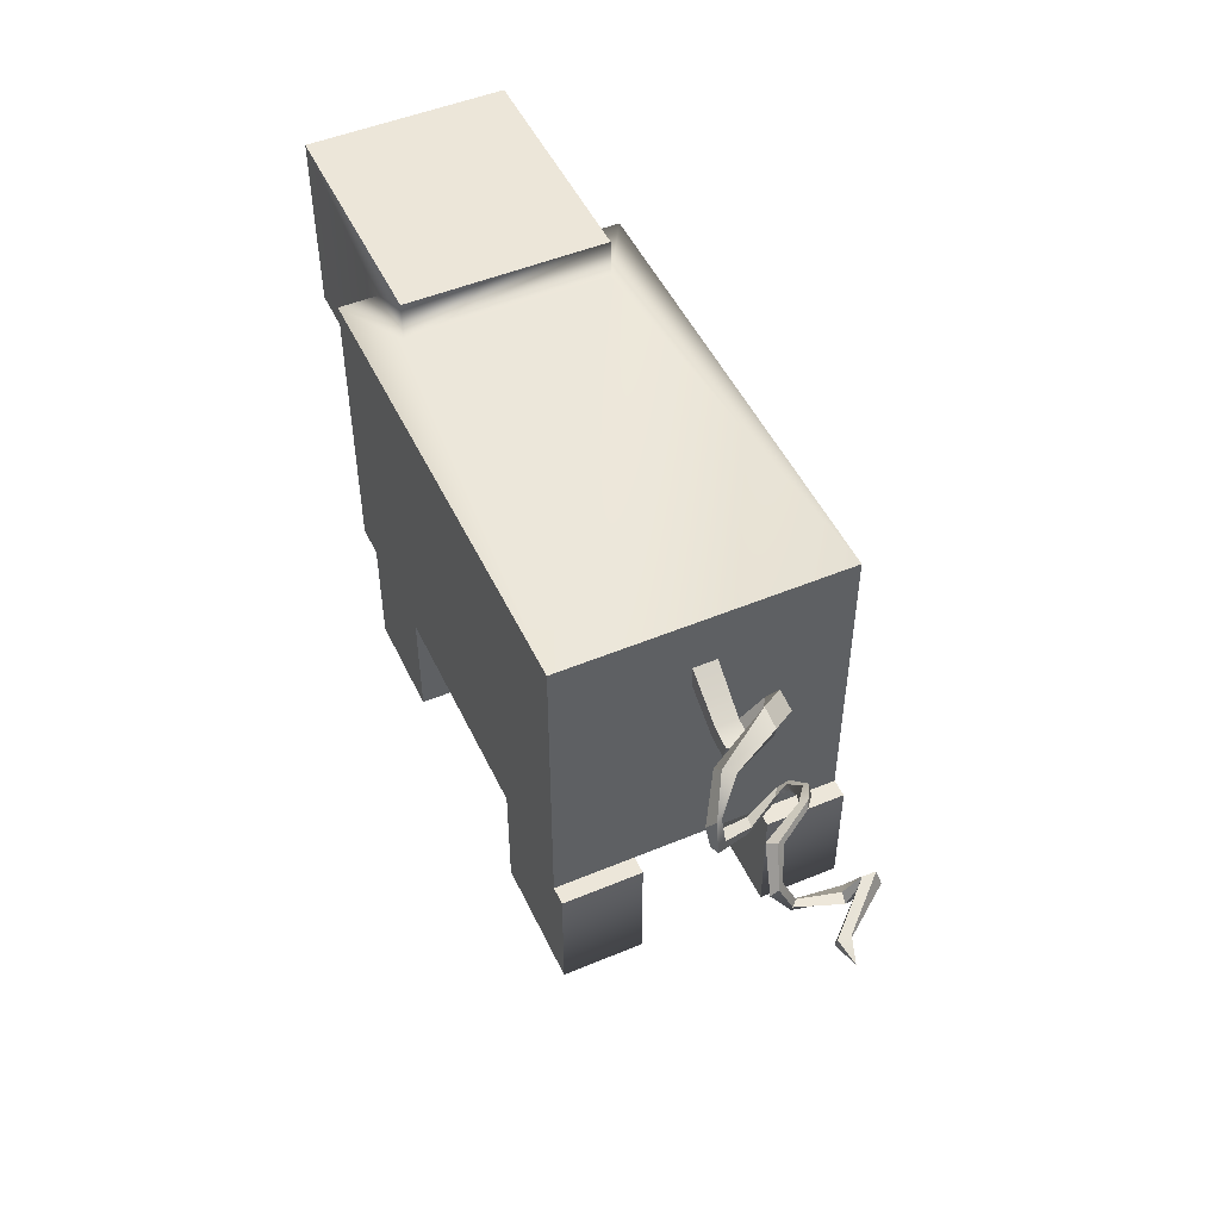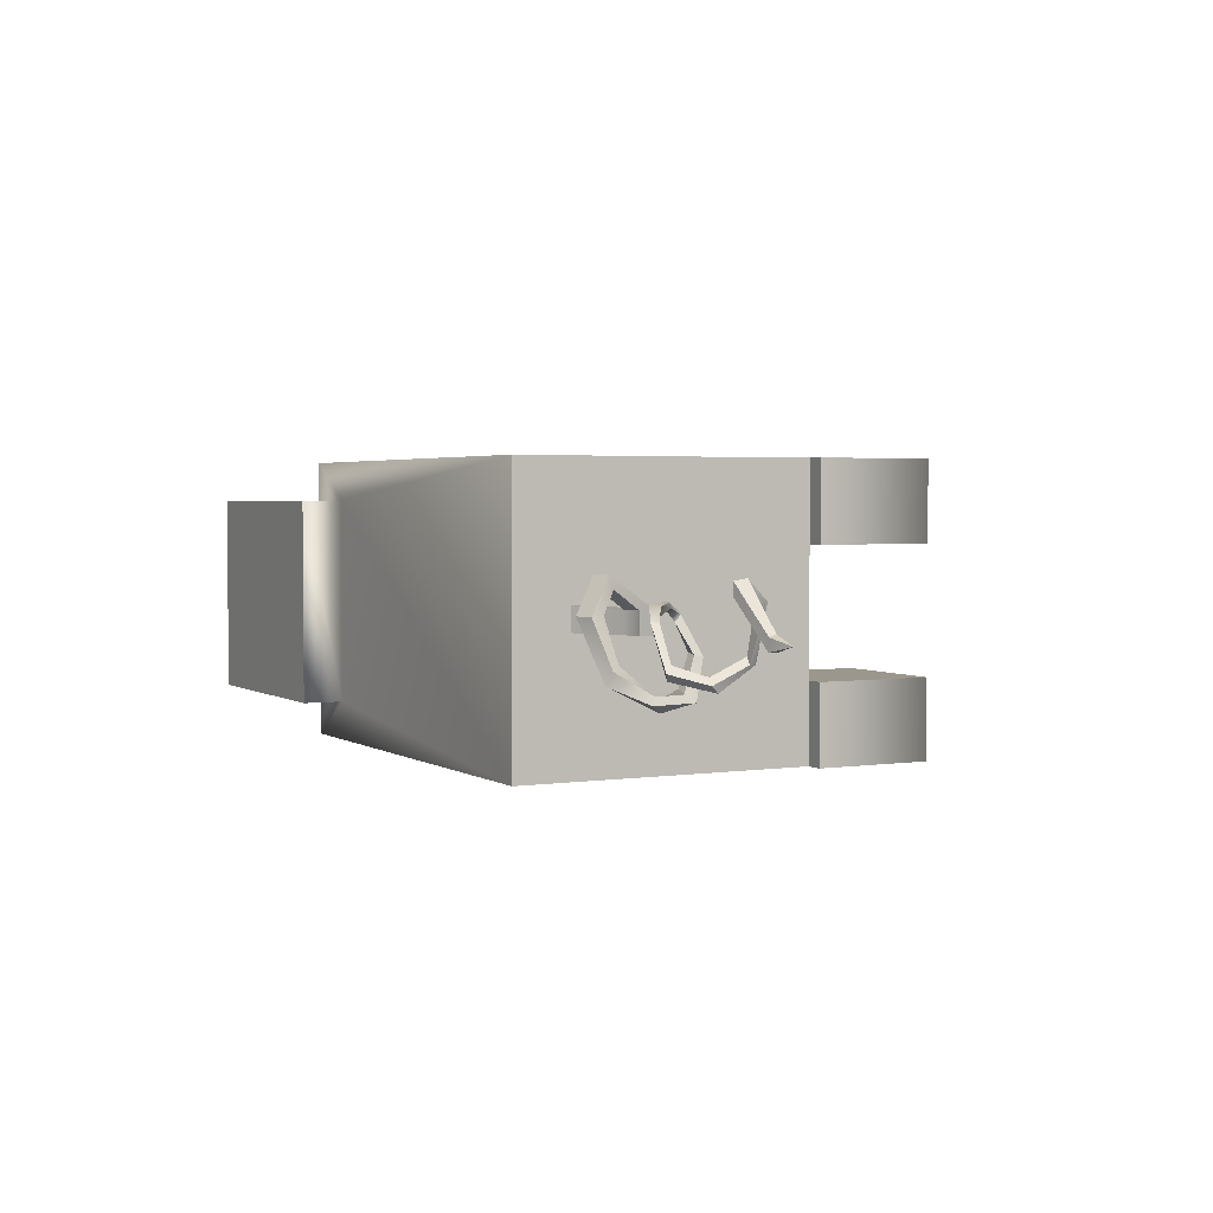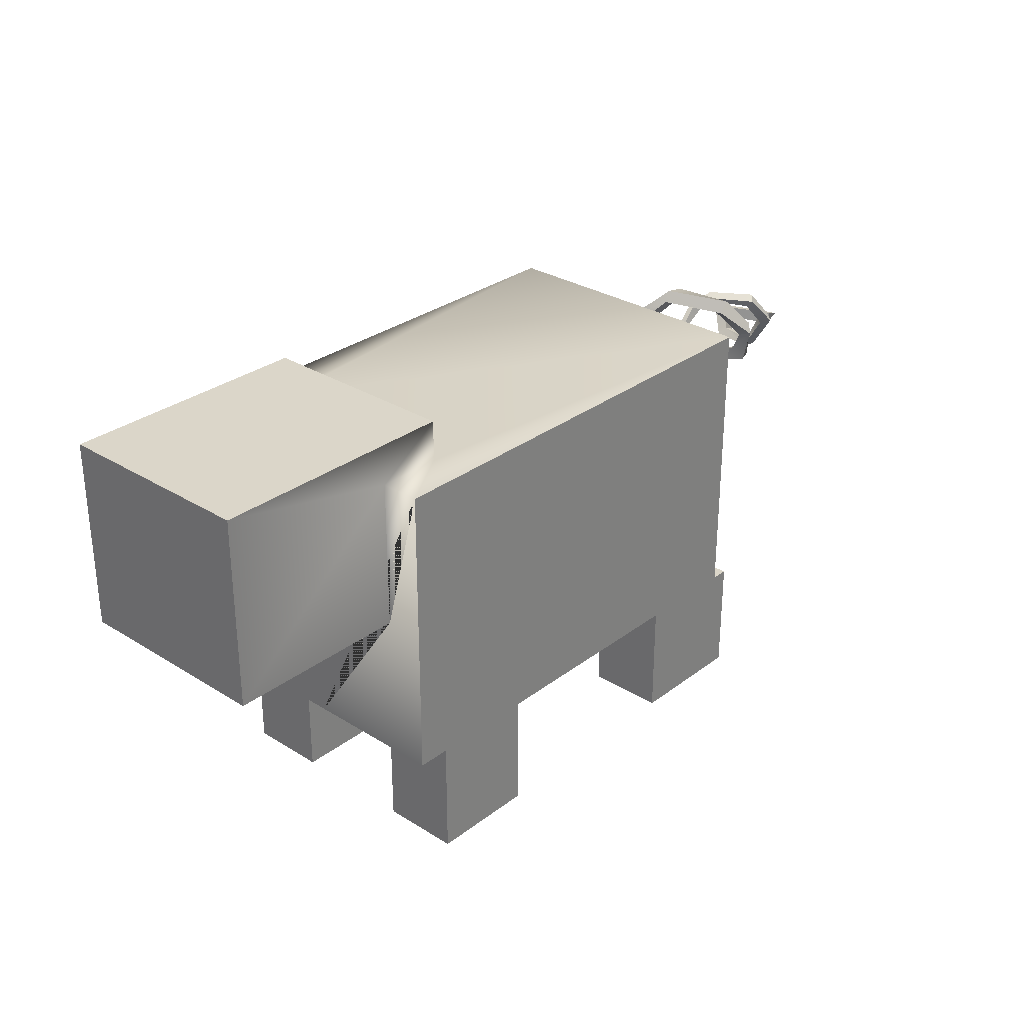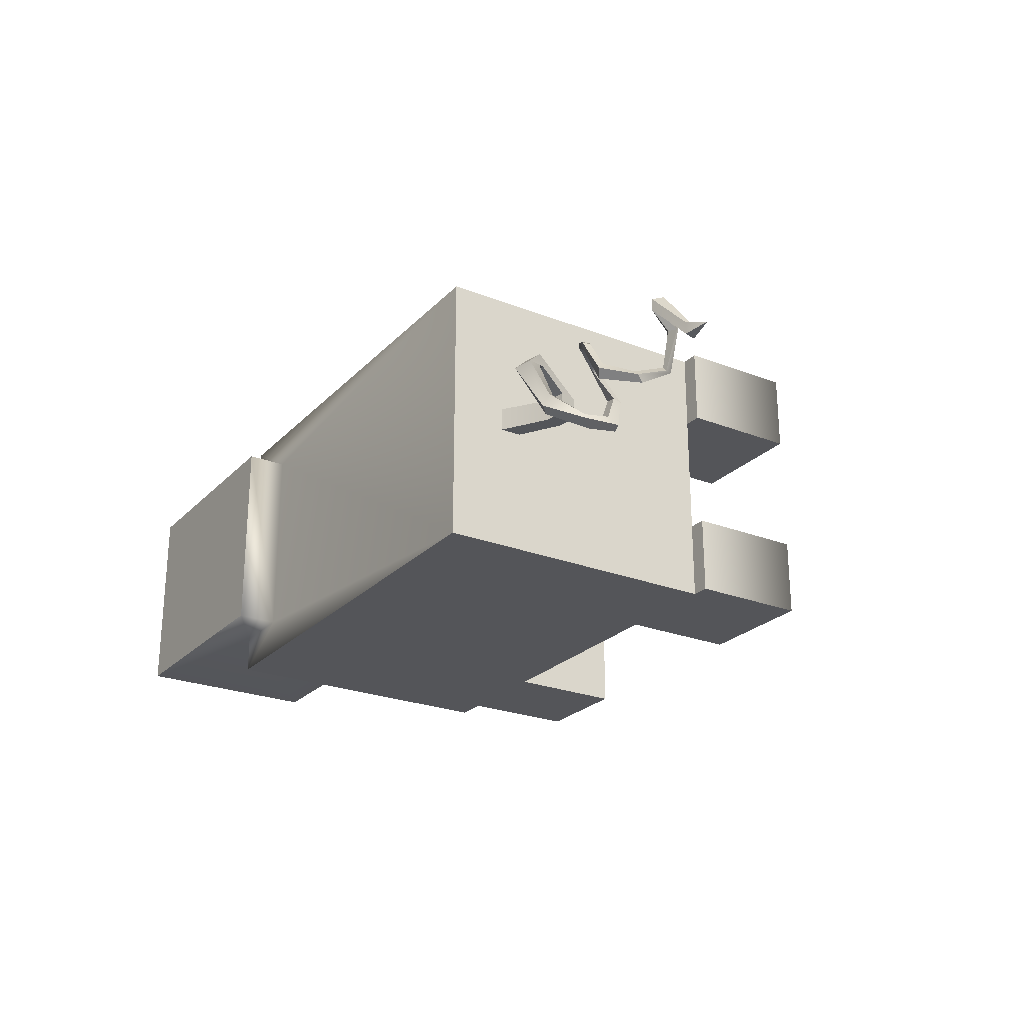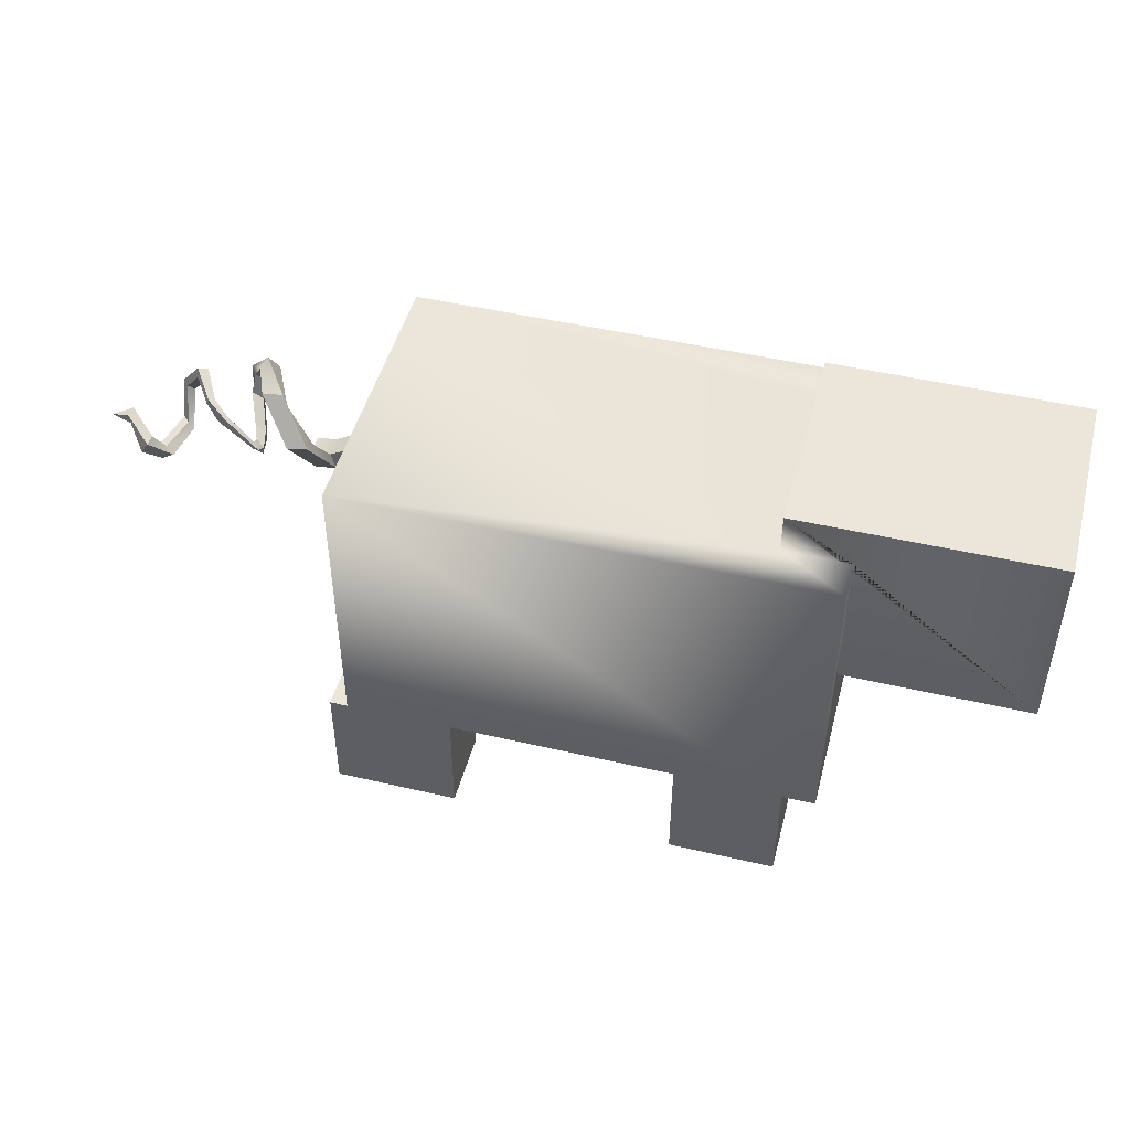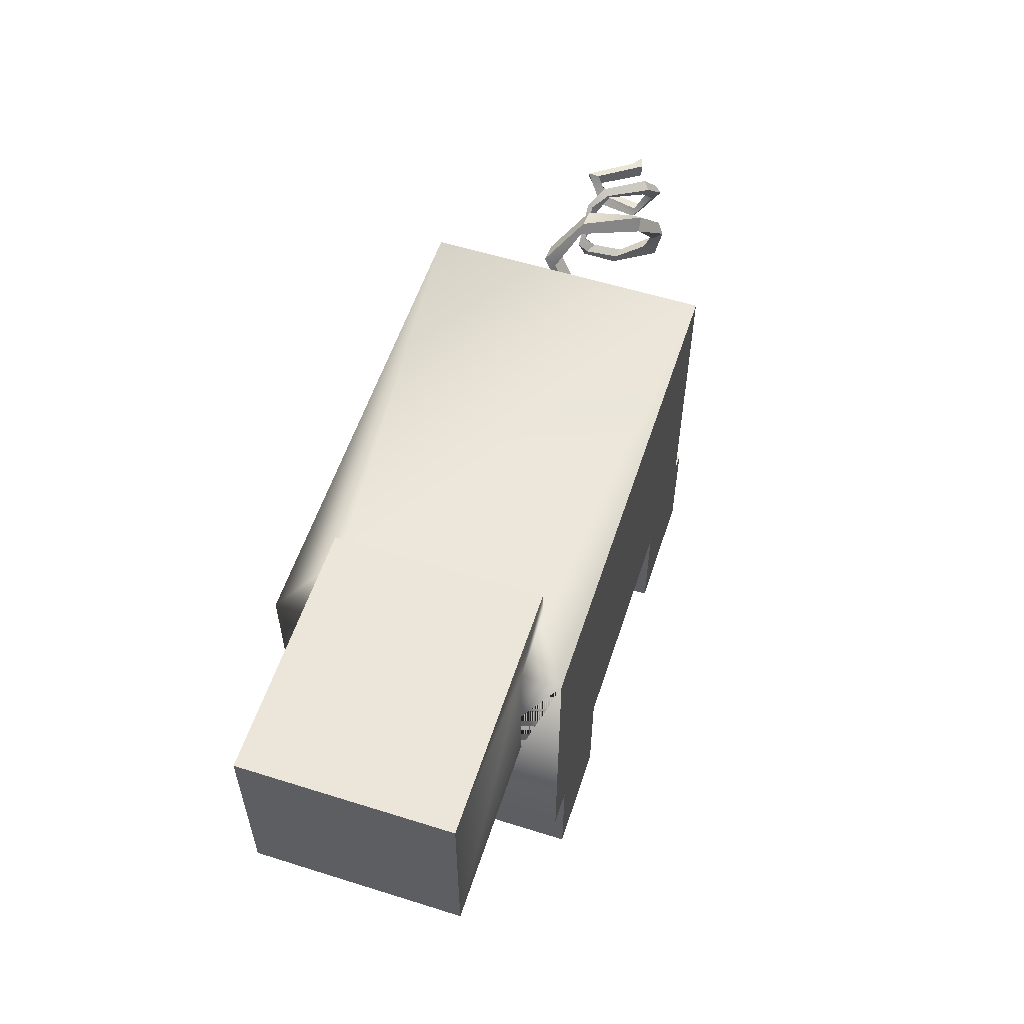
<metadata>
{"format":"obj","ext":"obj","renderer":"f3d","projection":"perspective","resolution":1024,"background":"white","views":[{"elev":49.5,"azim":-114.7,"up":"+Y"},{"elev":2.8,"azim":-117.5,"up":"+Z"},{"elev":29.8,"azim":132.3,"up":"+Y"},{"elev":-24.6,"azim":-122.5,"up":"+Z"},{"elev":47.6,"azim":14.7,"up":"+Y"},{"elev":56.9,"azim":108.1,"up":"+Y"}]}
</metadata>
<code>
g default
v -0.4501 -0.247 0.3015
v -0.2216 -0.247 0.3015
v 0.4906 -0.247 0.3015
v 0.5607 -0.247 0.3015
v -0.4501 0.3937 0.3015
v 0.5607 0.3937 0.3015
v -0.4501 0.3937 -0.3015
v 0.4228 0.3937 0.2185
v 0.4228 0.3937 -0.2185
v 0.5607 0.3937 -0.3015
v -0.4501 -0.247 -0.3015
v -0.2216 -0.247 -0.3015
v 0.4906 -0.247 -0.3015
v 0.5607 -0.247 -0.3015
v -0.4501 -0.247 -0.133
v -0.2216 -0.247 -0.133
v 0.4906 -0.247 -0.133
v 0.5607 -0.247 0
v -0.4501 -0.247 0.133
v -0.2216 -0.247 0.133
v 0.4906 -0.247 0.133
v 0.5607 0.07286 -0.2185
v 0.5607 0.07286 0.2185
v -0.4501 0.2266 -0.02516
v -0.4501 0.2266 0.02516
v -0.4501 0.2725 -0.02516
v -0.4501 0.2725 0.02516
v 0.9525 0.07286 -0.2185
v 0.9525 0.07286 0.2185
v 0.9525 0.4813 -0.2185
v 0.9525 0.4813 0.2185
v 0.4228 0.4813 -0.2185
v 0.4228 0.4813 0.2185
v 0.5607 0.3937 -0.2185
v 0.5607 0.3937 0.2185
v -0.4885 -0.247 -0.3015
v -0.4885 -0.247 -0.133
v -0.4885 -0.247 0.133
v -0.4885 -0.247 0.3015
v -0.4885 -0.5 -0.3015
v -0.4885 -0.5 -0.133
v -0.2216 -0.5 -0.3015
v -0.2216 -0.5 -0.133
v -0.4885 -0.5 0.133
v -0.4885 -0.5 0.3015
v -0.2216 -0.5 0.133
v -0.2216 -0.5 0.3015
v 0.2625 -0.247 0.3015
v 0.2625 -0.247 -0.3015
v 0.2625 -0.247 -0.133
v 0.2625 -0.247 0.133
v 0.2625 -0.5 -0.3015
v 0.2625 -0.5 -0.133
v 0.4906 -0.5 -0.3015
v 0.4906 -0.5 -0.133
v 0.2625 -0.5 0.133
v 0.2625 -0.5 0.3015
v 0.4906 -0.5 0.133
v 0.4906 -0.5 0.3015
v -0.5793 0.1692 -0.0258
v -0.5897 0.2059 -0.0258
v -0.5793 0.1692 0.02111
v -0.5897 0.2059 0.02111
v -0.5448 0.2141 0.02111
v -0.5344 0.1774 0.02111
v -0.5344 0.1774 -0.0258
v -0.5448 0.2141 -0.0258
v -0.5621 0.2747 0.06043
v -0.607 0.2664 0.06043
v -0.6101 0.2772 0.0872
v -0.5652 0.2854 0.0872
v -0.628 0.3289 0.01896
v -0.6729 0.3206 0.01896
v -0.6807 0.3482 0.01642
v -0.6358 0.3564 0.01642
v -0.6888 0.3154 -0.1042
v -0.7067 0.3094 -0.06662
v -0.7217 0.3273 -0.07639
v -0.7125 0.3381 -0.1016
v -0.7533 0.2533 -0.1485
v -0.7336 0.2518 -0.1302
v -0.7552 0.2628 -0.1192
v -0.7657 0.274 -0.1339
v -0.7487 0.1834 -0.1346
v -0.7395 0.2093 -0.1088
v -0.767 0.2128 -0.1162
v -0.7713 0.191 -0.1312
v -0.7115 0.1615 -0.04347
v -0.7154 0.1764 -0.04733
v -0.7388 0.1773 -0.05091
v -0.7359 0.1573 -0.054
v -0.6934 0.1847 0.02615
v -0.6931 0.1955 0.02028
v -0.7131 0.2021 0.006452
v -0.7056 0.1851 0.01866
v -0.7592 0.2776 0.02987
v -0.7613 0.2791 0.0407
v -0.7652 0.2635 0.01739
v -0.7778 0.2657 0.03707
v -0.7954 0.2902 0.001898
v -0.8038 0.3004 0.01494
v -0.8024 0.2788 -0.000425
v -0.8116 0.2859 0.01085
v -0.8444 0.2902 -0.08529
v -0.8604 0.3004 -0.0709
v -0.8381 0.2774 -0.07382
v -0.8576 0.2893 -0.057
v -0.9039 0.2255 -0.1035
v -0.9081 0.2401 -0.0899
v -0.8834 0.2217 -0.08748
v -0.8943 0.2372 -0.07626
v -0.9002 0.15 -0.05754
v -0.9044 0.1646 -0.05754
v -0.8797 0.1462 -0.0439
v -0.8907 0.1617 -0.0439
v -0.9161 0.1373 0.04891
v -0.9297 0.154 0.02943
v -0.8911 0.1488 0.04394
v -0.9095 0.16 0.03352
v -0.9376 0.1891 0.0903
v -0.9229 0.1832 0.06002
v -0.9246 0.2094 0.08534
v -0.9235 0.2096 0.06002
v -1.002 0.1737 0.000595
v -0.9987 0.1656 -0.02969
v -1.007 0.1907 -0.004371
v -1.006 0.1909 -0.02969
v -1.051 0.1714 -0.0178
v -0.6961 0.2085 0.04156
v -0.707 0.2092 0.0409
v -0.7174 0.2112 0.03084
v -0.7089 0.2188 0.02979
g pCube1
f 1 2 5
f 2 48 5
f 3 4 6 5
f 8 5 6 35
f 8 9 7 5
f 7 12 11
f 7 49 12
f 7 10 14 13
f 12 49 50 16
f 15 16 20 19
f 16 50 51 20
f 17 18 21
f 20 51 48 2
f 18 14 10 22
f 18 22 23
f 4 18 23 6
f 29 28 30 31
f 11 15 24 7
f 15 19 25 24
f 19 1 5 25
f 7 24 26
f 61 60 62 63
f 25 5 27
f 7 26 27 5
f 23 22 28 29
f 32 34 9
f 35 33 8
f 32 33 31 30
f 6 23 35
f 10 34 22
f 17 13 14 18
f 3 21 18 4
f 41 40 42 43
f 45 44 46 47
f 10 7 9 34
f 37 36 40 41
f 15 43 16
f 39 38 44 45
f 1 47 2
f 15 11 36 37
f 40 36 11 42
f 1 19 38 39
f 44 38 19 46
f 16 43 42 12
f 2 47 46 20
f 48 3 5
f 49 7 13
f 53 52 54 55
f 51 50 17 21
f 57 56 58 59
f 50 49 52 53
f 49 13 54 52
f 13 17 55 54
f 17 50 53 55
f 48 51 56 57
f 51 21 58 56
f 21 3 59 58
f 3 48 57 59
f 26 24 66 67
f 24 25 65 66
f 25 27 64 65
f 27 26 67 64
f 66 65 62 60
f 67 66 60 61
f 64 67 61 63
f 64 63 69 68
f 63 62 70 69
f 62 65 71 70
f 65 64 68 71
f 68 69 73 72
f 69 70 74 73
f 70 71 75 74
f 71 68 72 75
f 72 73 77 76
f 73 74 78 77
f 74 75 79 78
f 75 72 76 79
f 76 77 81 80
f 77 78 82 81
f 78 79 83 82
f 79 76 80 83
f 80 81 85 84
f 81 82 86 85
f 82 83 87 86
f 83 80 84 87
f 84 85 89 88
f 85 86 90 89
f 86 87 91 90
f 87 84 88 91
f 88 89 93 92
f 89 90 94 93
f 90 91 95 94
f 91 88 92 95
f 93 94 132 129
f 94 95 131 132
f 95 92 130 131
f 92 93 129 130
f 97 96 100 101
f 96 98 102 100
f 98 99 103 102
f 99 97 101 103
f 101 100 104 105
f 100 102 106 104
f 102 103 107 106
f 103 101 105 107
f 105 104 108 109
f 104 106 110 108
f 106 107 111 110
f 107 105 109 111
f 109 108 112 113
f 108 110 114 112
f 110 111 115 114
f 111 109 113 115
f 113 112 116 117
f 112 114 118 116
f 114 115 119 118
f 115 113 117 119
f 117 116 120 121
f 116 118 122 120
f 118 119 123 122
f 119 117 121 123
f 121 120 124 125
f 120 122 126 124
f 122 123 127 126
f 123 121 125 127
f 125 124 128
f 124 126 128
f 126 127 128
f 127 125 128
f 130 129 97 99
f 131 130 99 98
f 132 131 98 96
f 129 132 96 97
f 33 32 9 8
f 34 28 22
f 33 35 29 31
f 29 35 23
f 34 32 30 28
f 42 11 12
f 41 43 15 37
f 45 47 1 39
f 46 19 20

</code>
